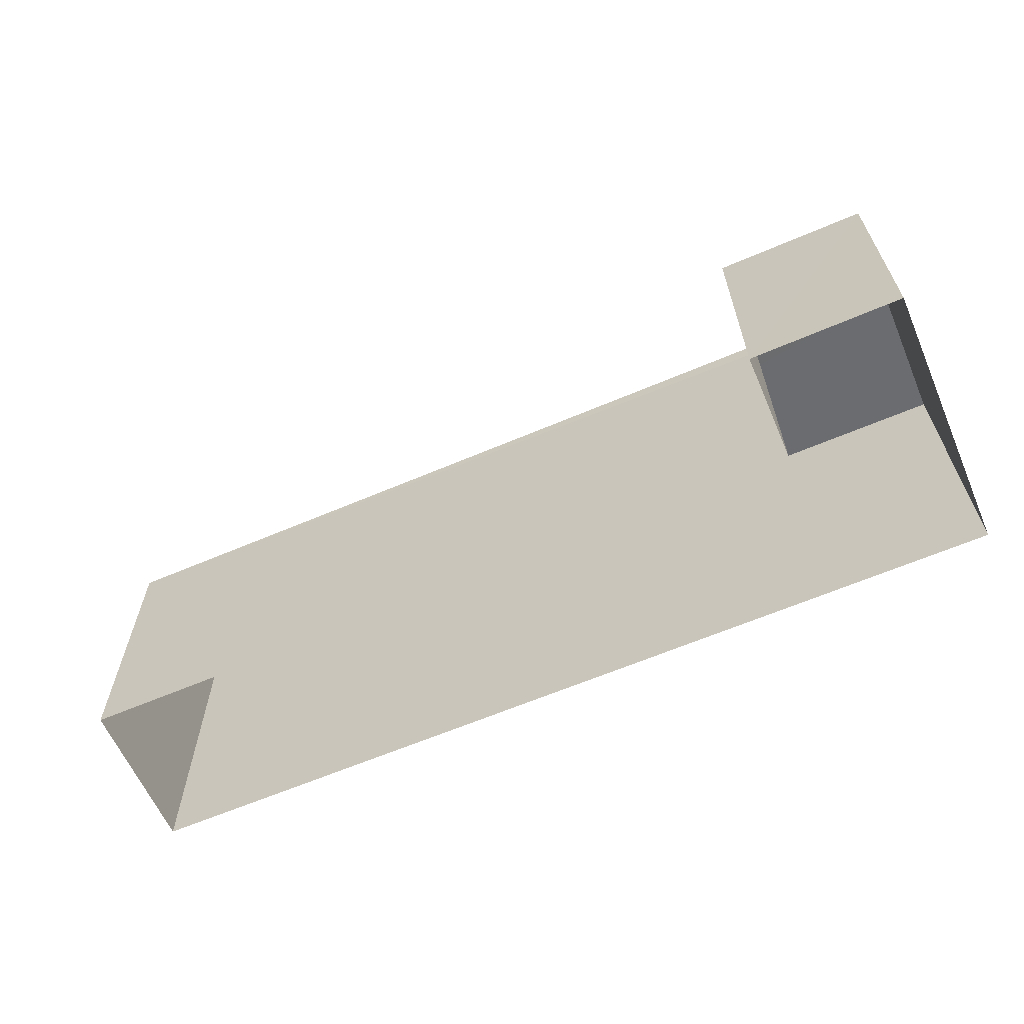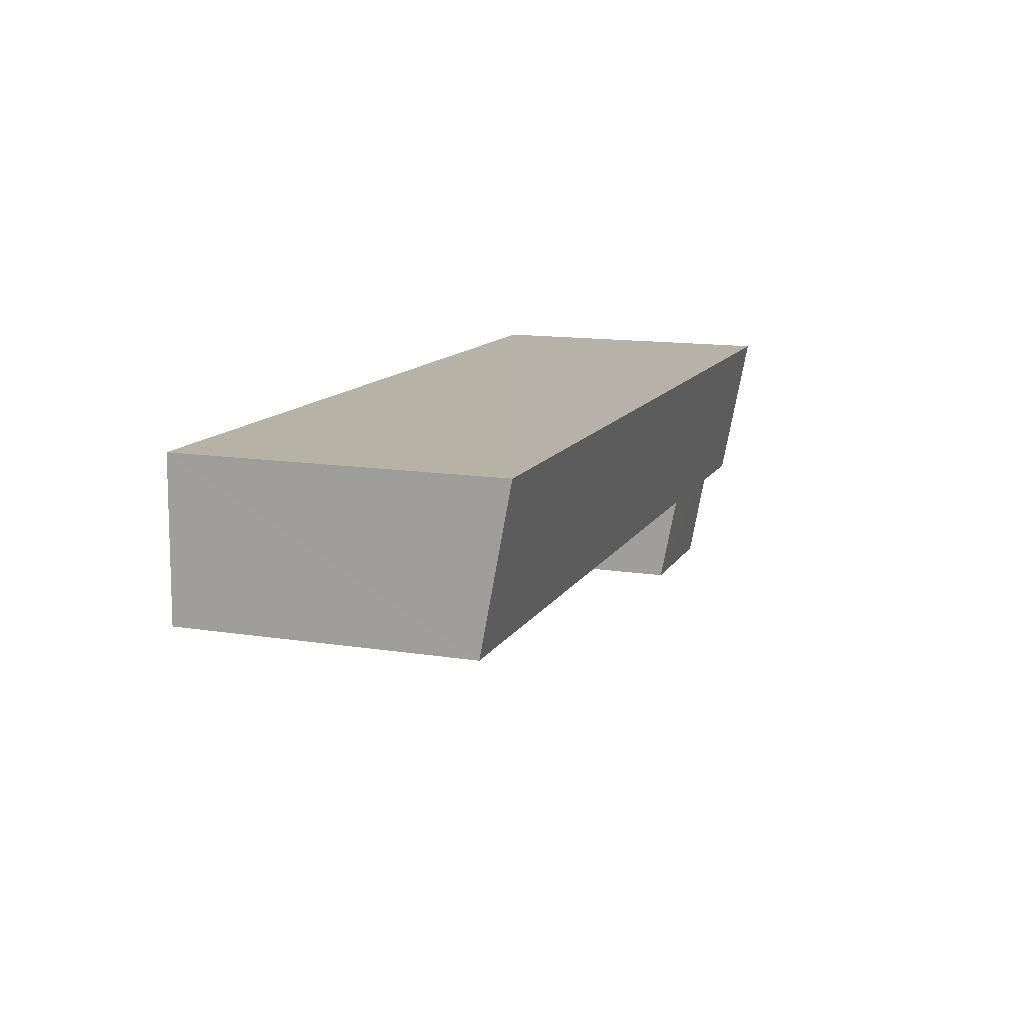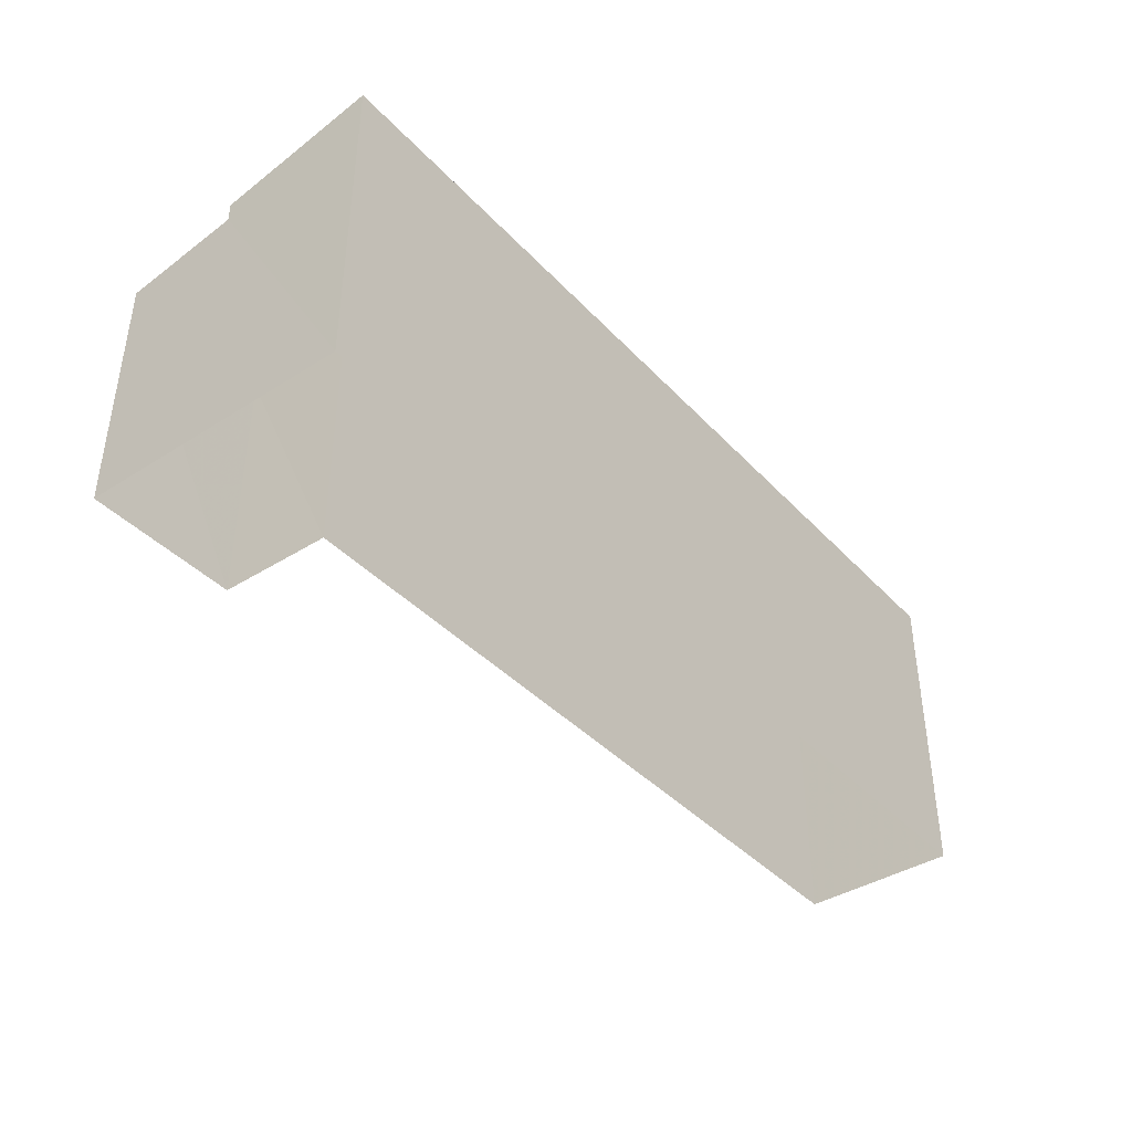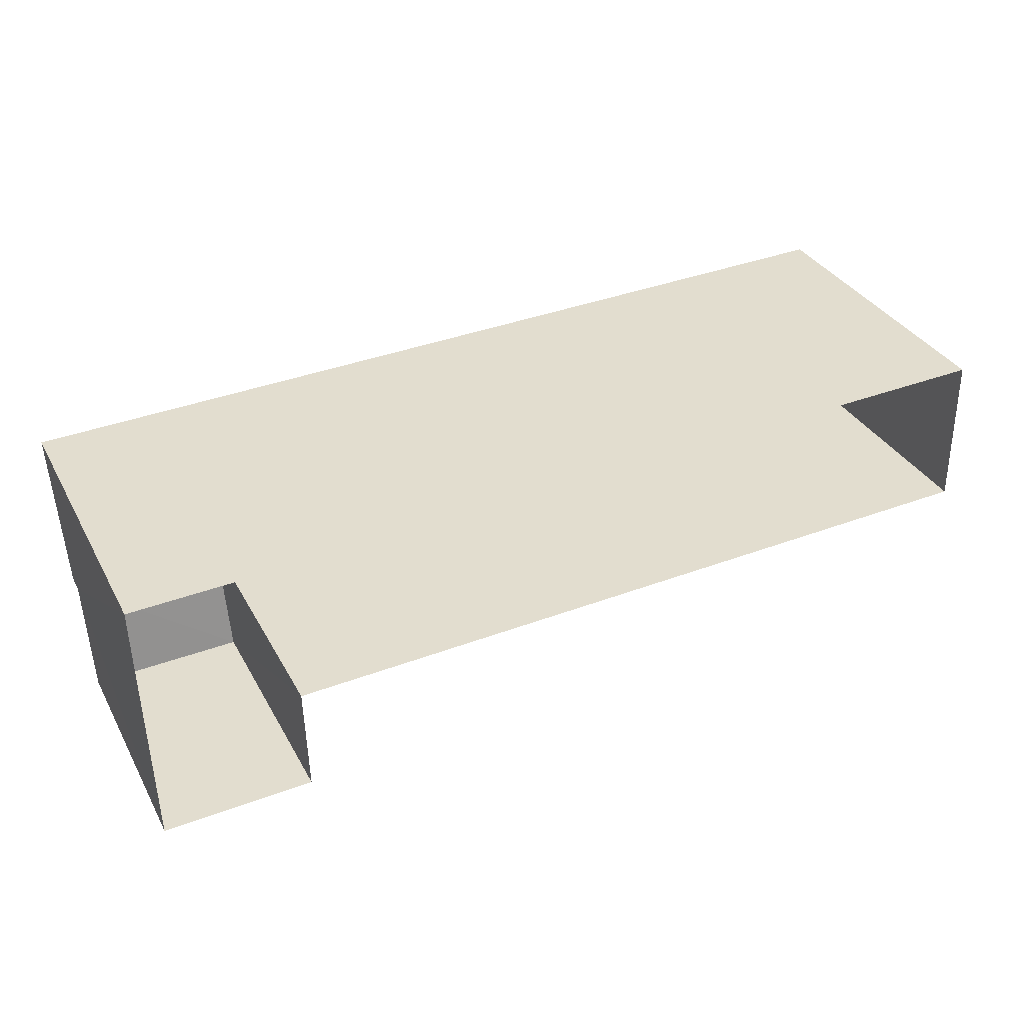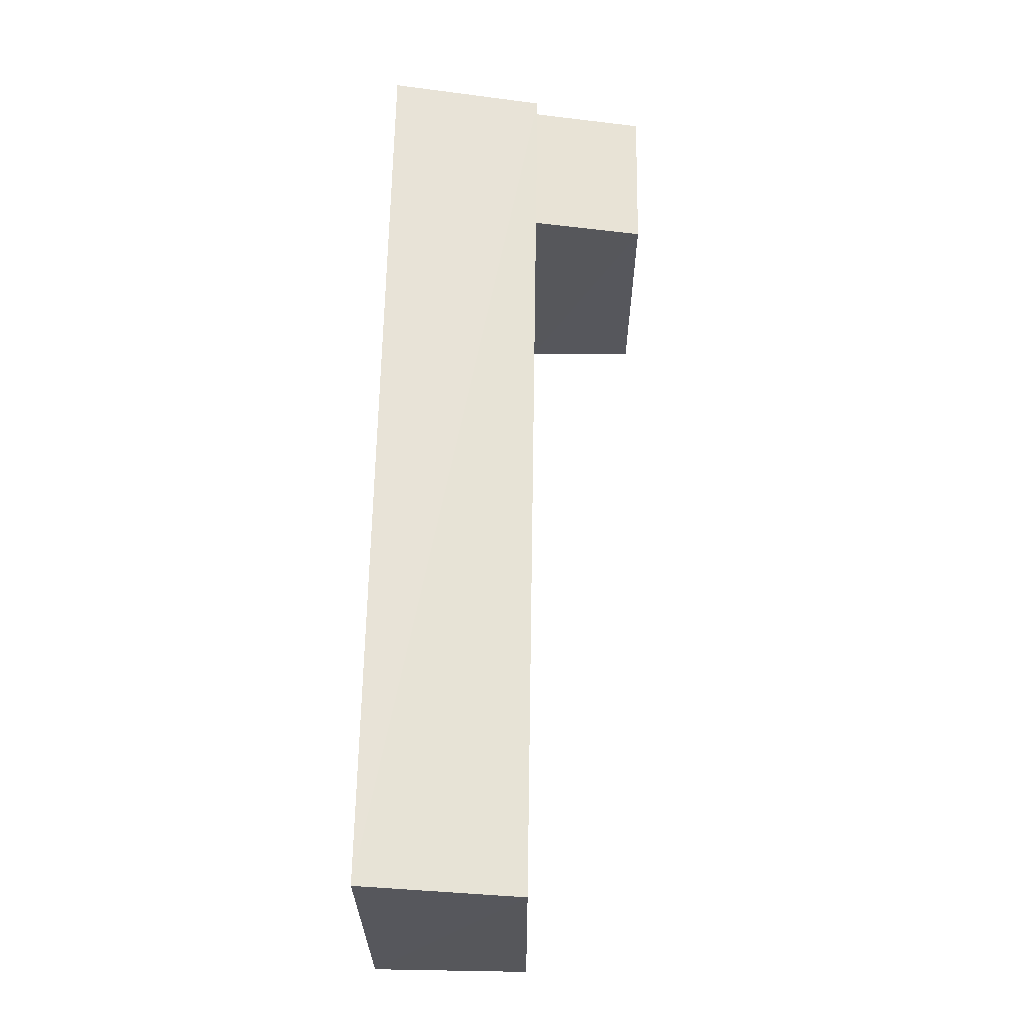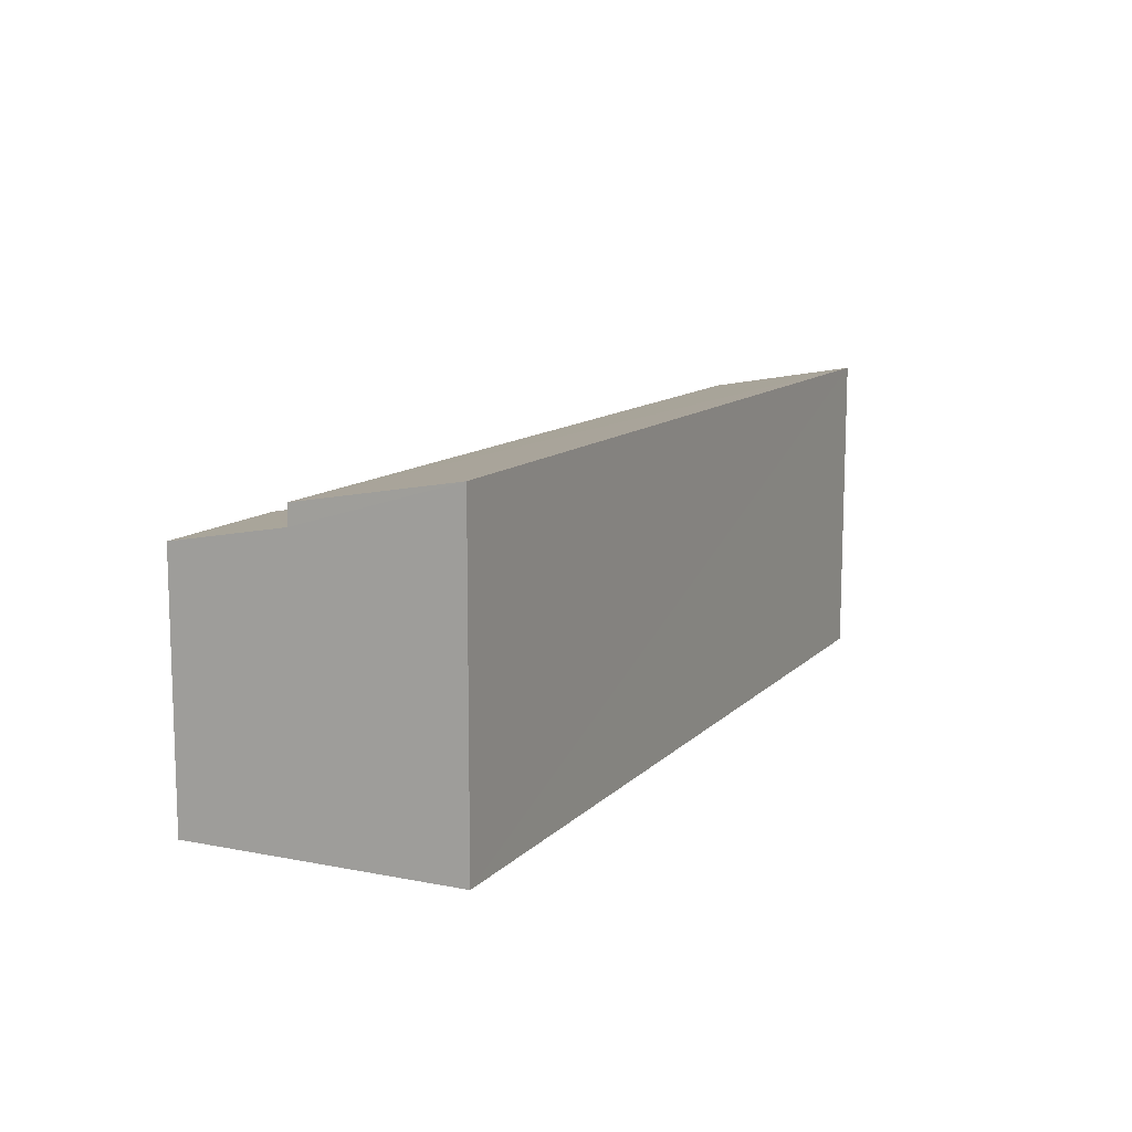
<metadata>
{"format":"obj","ext":"obj","renderer":"f3d","projection":"perspective","resolution":1024,"background":"white","views":[{"elev":-62.5,"azim":21.9,"up":"+Z"},{"elev":14.0,"azim":-70.8,"up":"+Y"},{"elev":-40.1,"azim":126.6,"up":"+Z"},{"elev":34.6,"azim":154.7,"up":"+Y"},{"elev":62.6,"azim":-90.7,"up":"+Z"},{"elev":11.4,"azim":113.9,"up":"+Z"}]}
</metadata>
<code>
v -3.728e+05 -1.046e+05 27.2
v -3.728e+05 -1.046e+05 27.2
v -3.728e+05 -1.046e+05 27.2
v -3.728e+05 -1.046e+05 27.2
v -3.728e+05 -1.046e+05 27.2
v -3.728e+05 -1.046e+05 27.2
v -3.728e+05 -1.046e+05 33.96
v -3.728e+05 -1.046e+05 33.46
v -3.728e+05 -1.046e+05 33.46
v -3.728e+05 -1.046e+05 33.97
v -3.728e+05 -1.046e+05 35.14
v -3.728e+05 -1.046e+05 34.45
v -3.728e+05 -1.046e+05 34.45
v -3.728e+05 -1.046e+05 35.14
f 1 2 3
f 2 4 3
f 5 1 3
f 6 5 3
f 7 8 9
f 7 10 8
f 11 12 13
f 14 11 13
f 14 7 1
f 1 7 2
f 14 13 7
f 2 7 9
f 11 1 5
f 11 14 1
f 3 4 8
f 10 3 8
f 12 5 6
f 12 11 5
f 6 10 12
f 12 10 13
f 6 3 10
f 13 10 7
f 9 4 2
f 9 8 4

</code>
